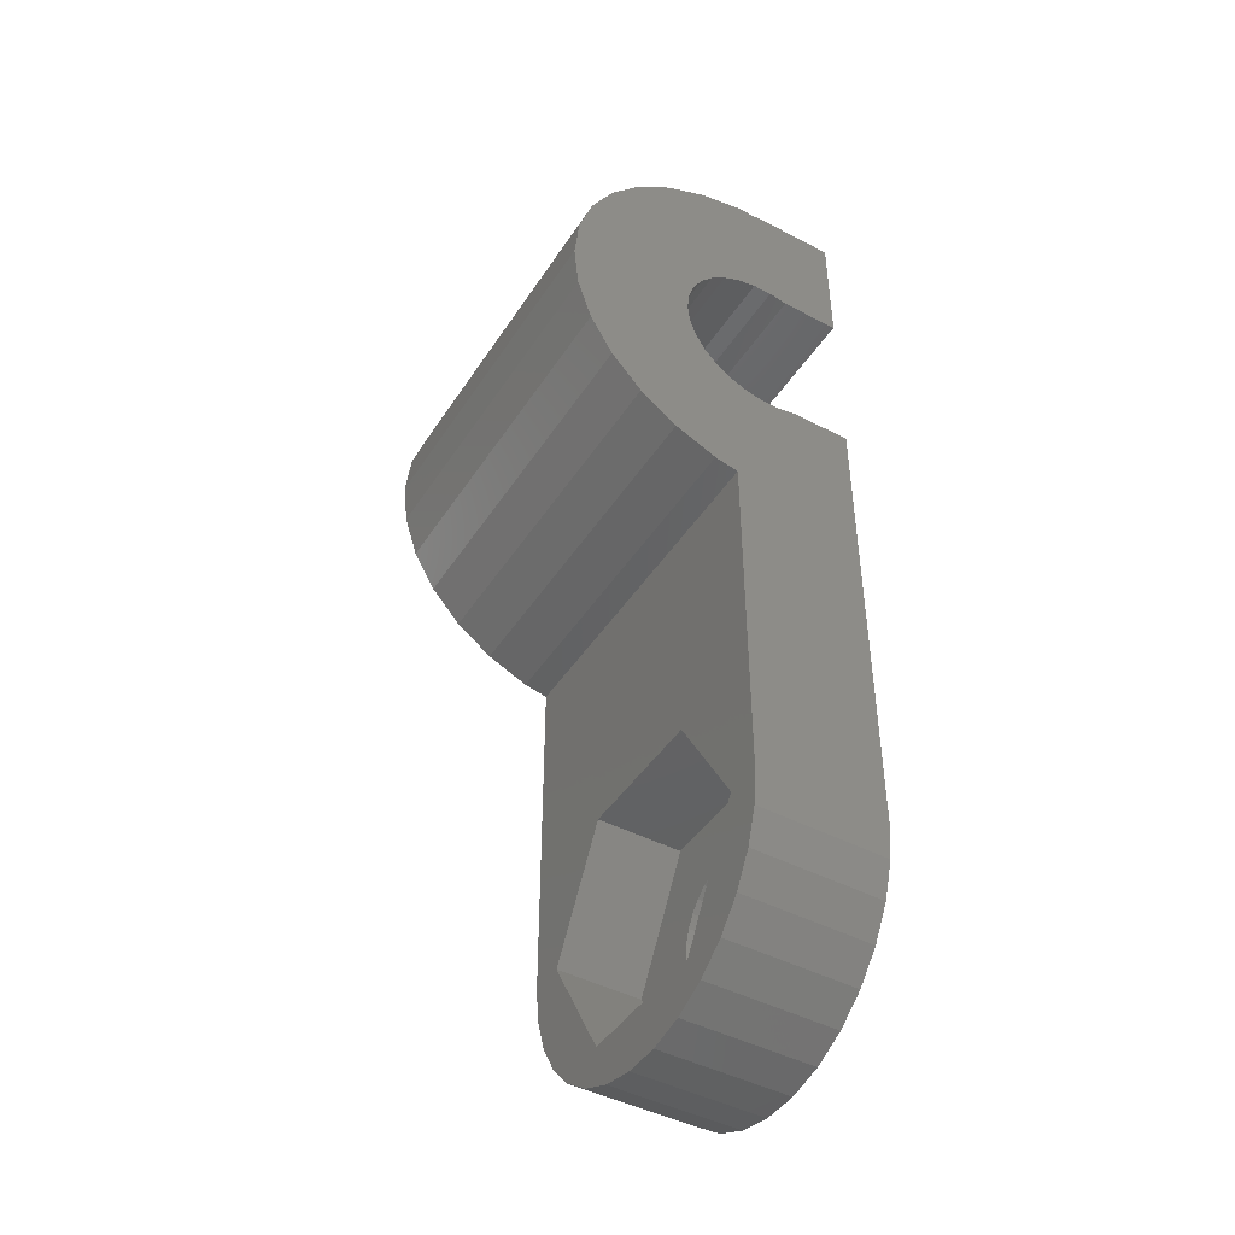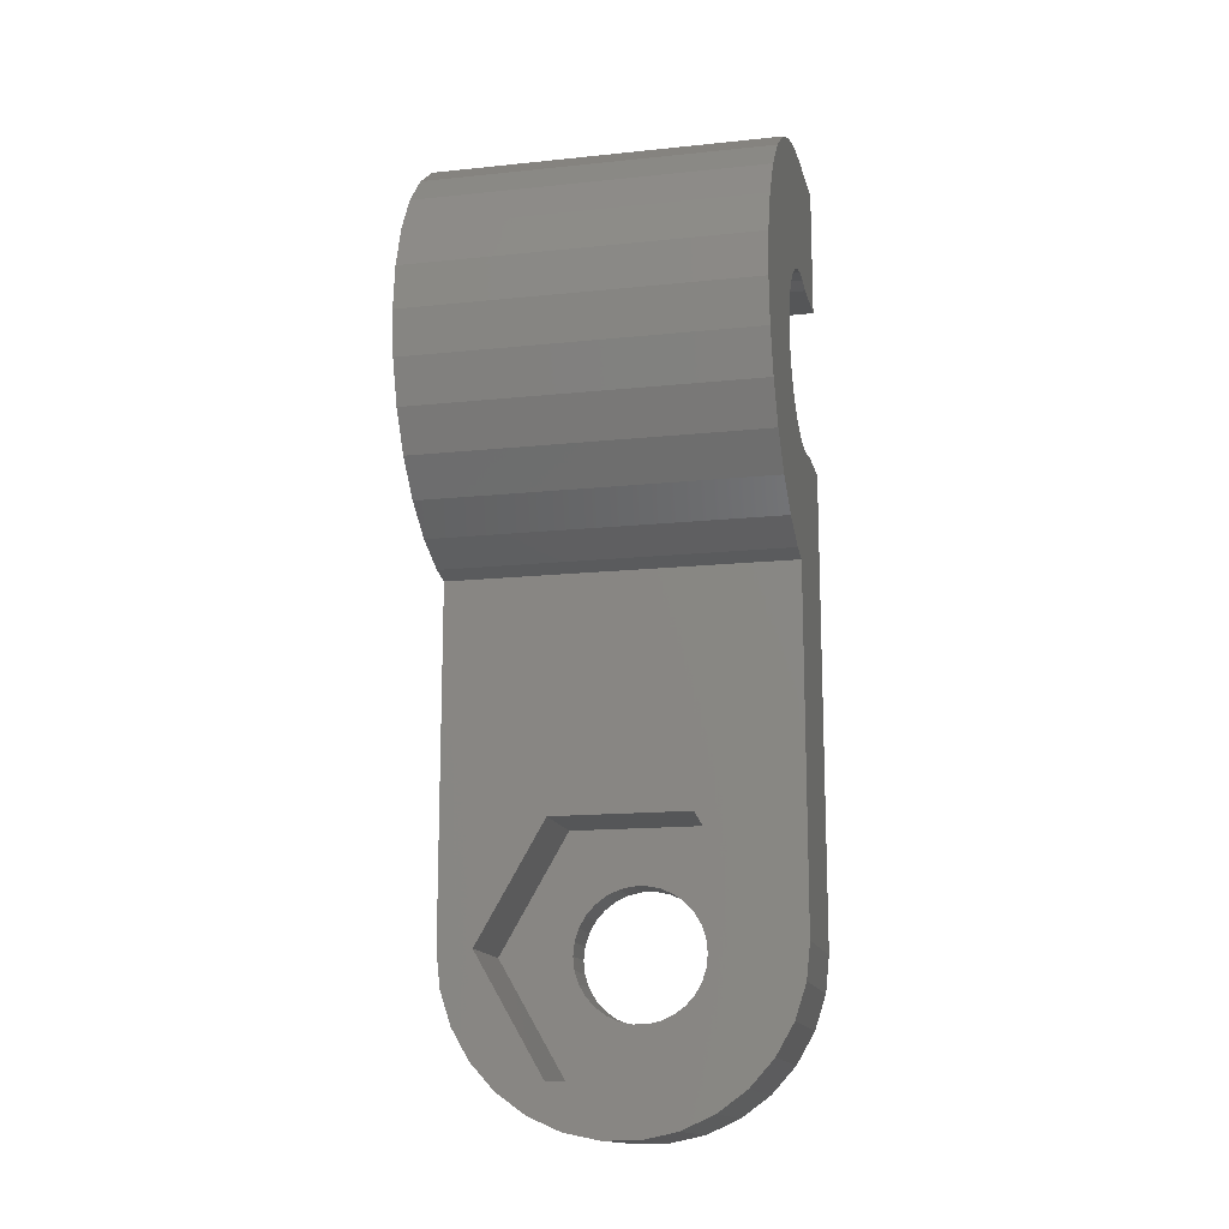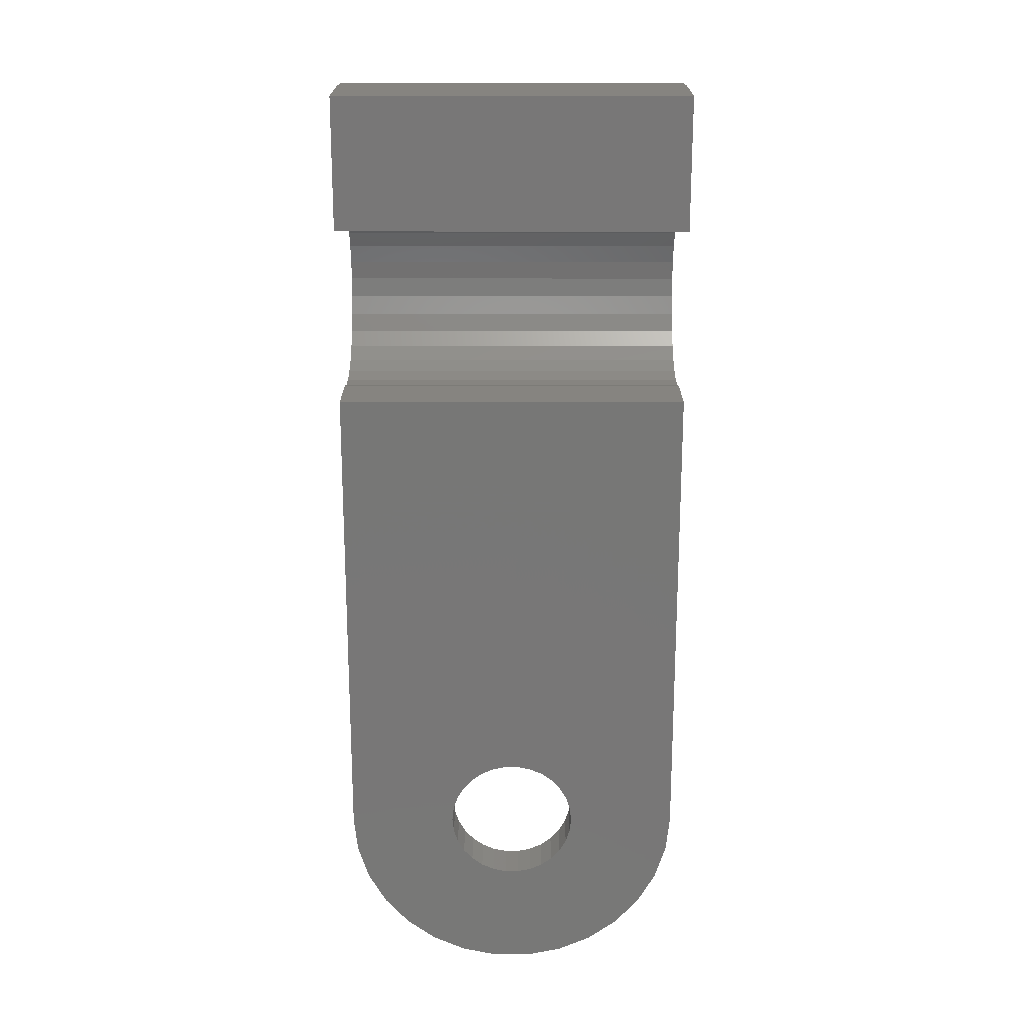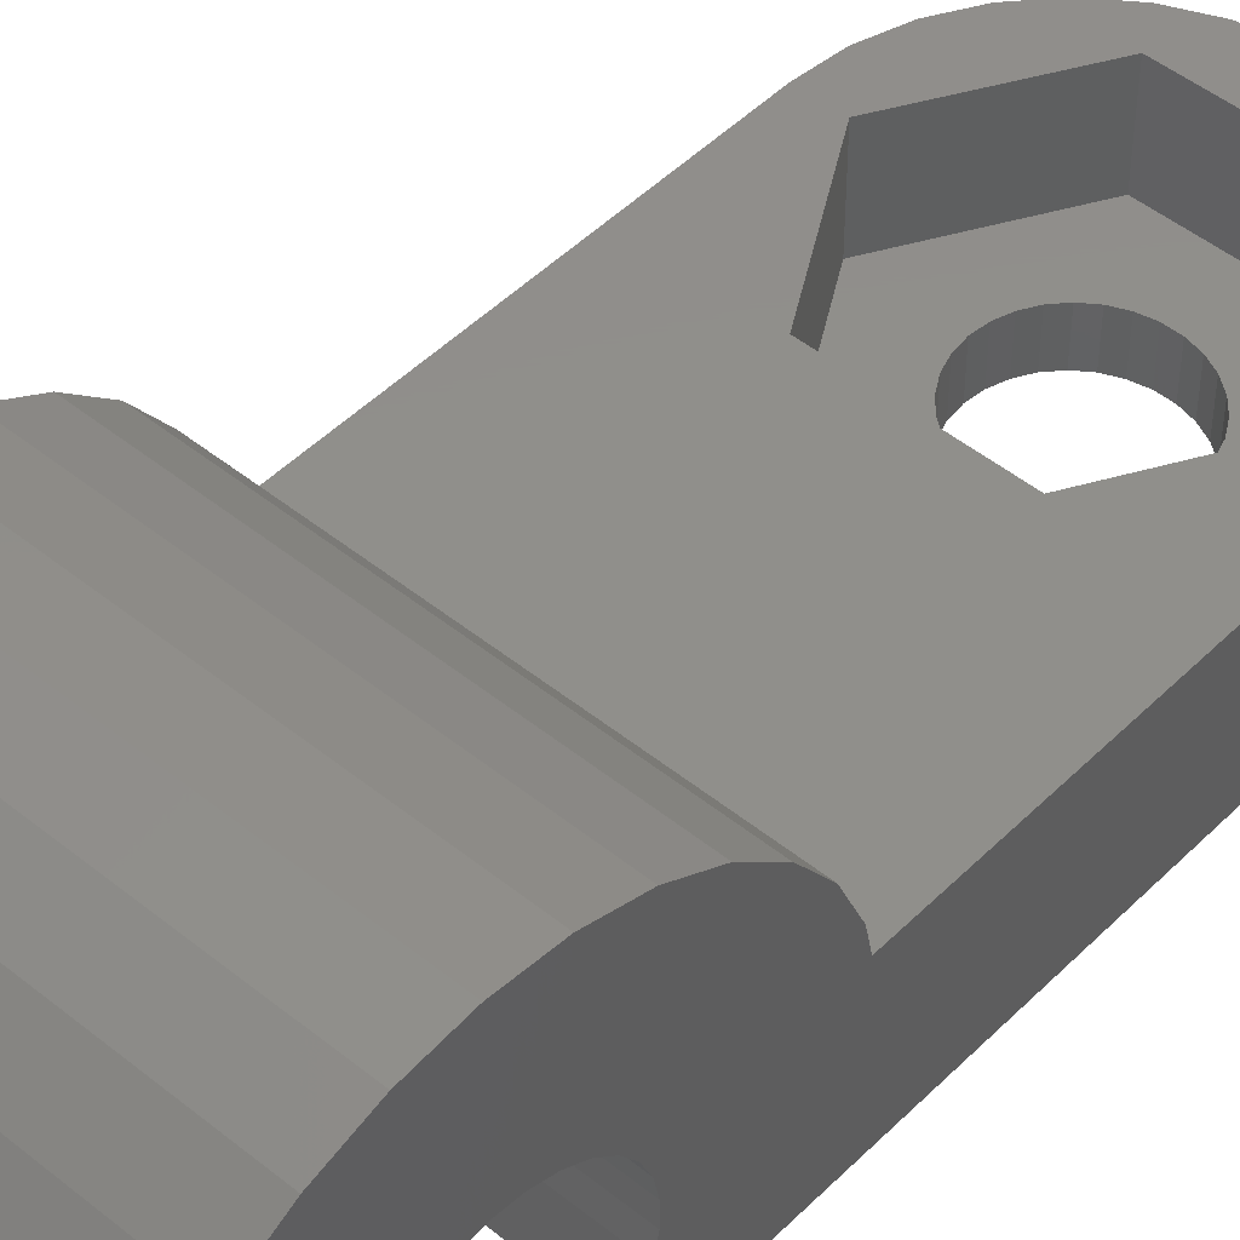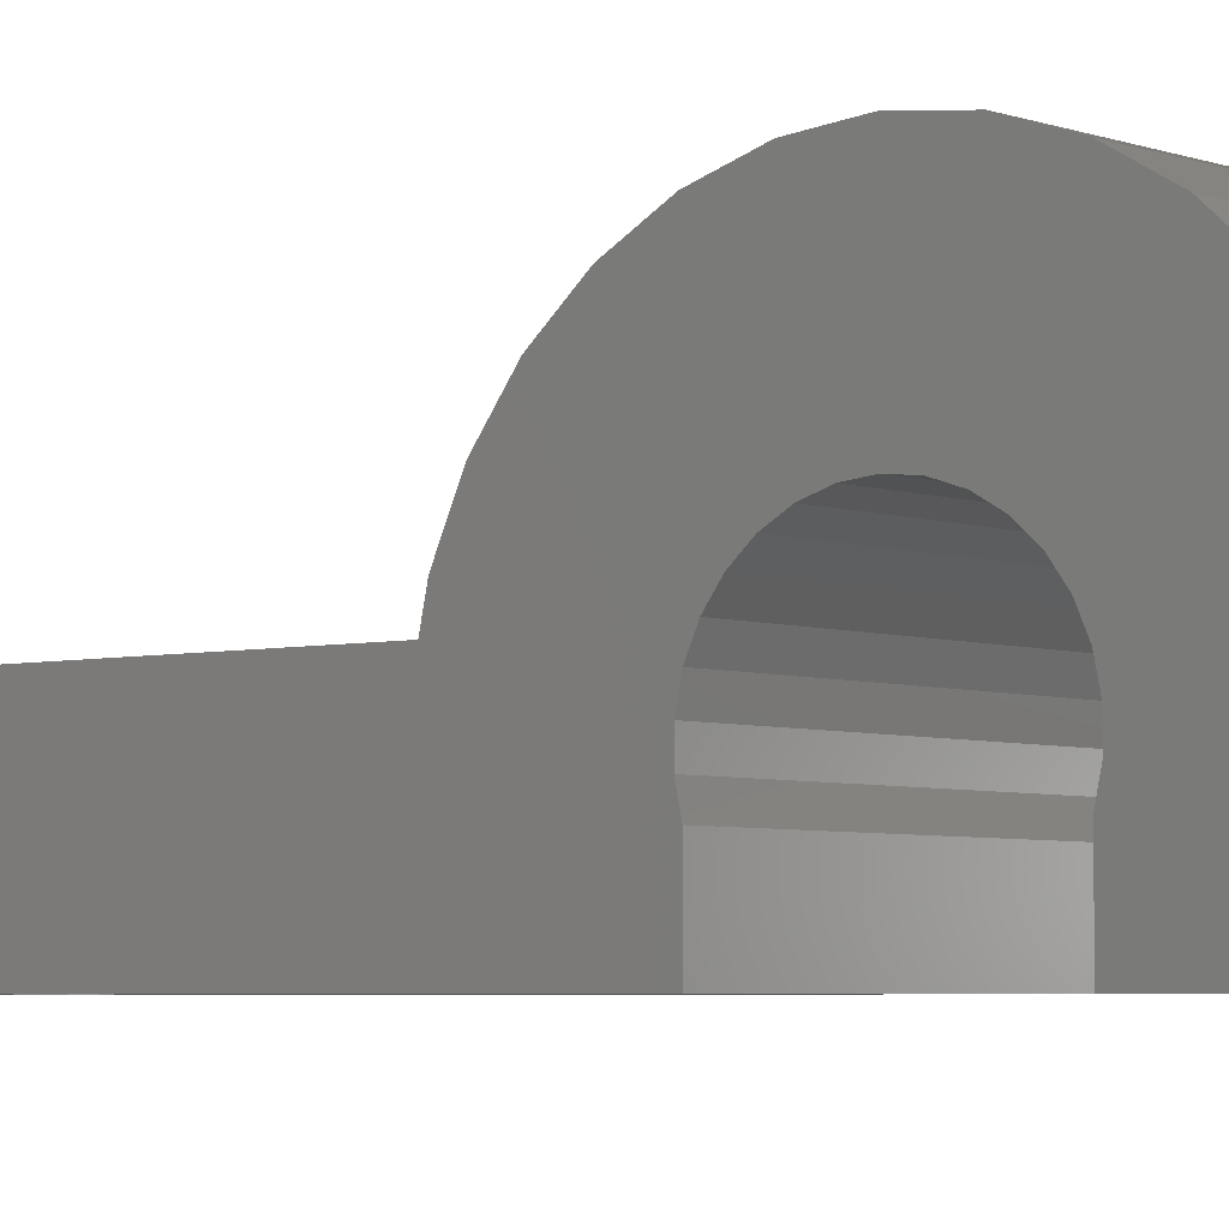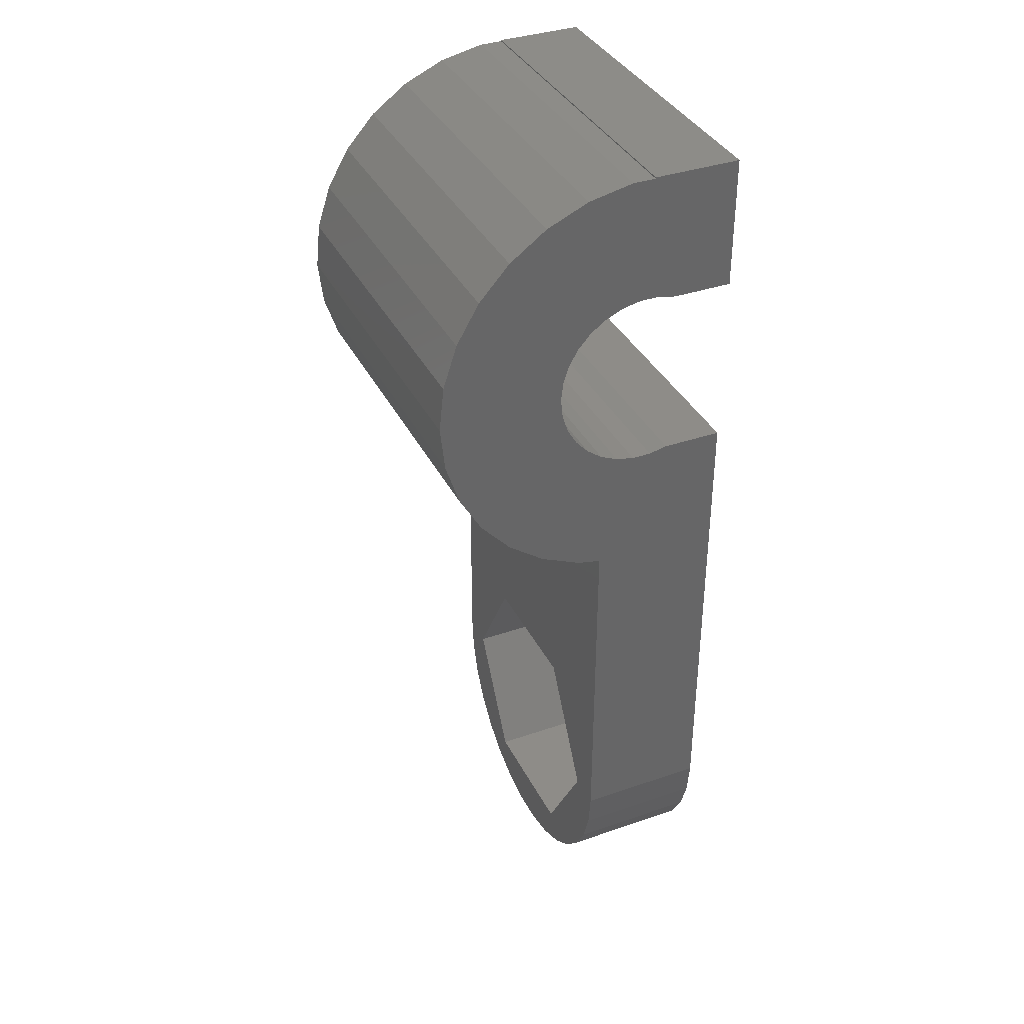
<metadata>
{"format":"stl","ext":"stl","renderer":"f3d","projection":"perspective","resolution":1024,"background":"white","views":[{"elev":-45.1,"azim":58.9,"up":"+Y"},{"elev":-14.7,"azim":12.8,"up":"+Y"},{"elev":20.0,"azim":-179.9,"up":"+Y"},{"elev":48.0,"azim":-137.8,"up":"+Z"},{"elev":-4.3,"azim":129.3,"up":"+Z"},{"elev":36.8,"azim":65.9,"up":"+Y"}]}
</metadata>
<code>
# stl→obj: 184 verts, 368 faces
v 3.913 -0.8316 3
v 4 0 0
v 4 0 3
v 3.913 -0.8316 0
v 3.654 -1.627 3
v 3.654 -1.627 0
v -3.236 -2.351 0
v -3.654 -1.627 3
v -3.654 -1.627 0
v -3.236 -2.351 3
v 2 -3.464 0
v 2.677 -2.973 3
v 2 -3.464 3
v 2.677 -2.973 0
v 1.6 2.771 3
v 4 8.129 3
v 3.2 0 3
v 3.236 -2.351 3
v -1.6 2.771 3
v -3.2 0 3
v -3.913 -0.8316 3
v -4 0 3
v -4 8.129 3
v 1.6 -2.771 3
v 1.236 -3.804 3
v 0.4181 -3.978 3
v -0.4181 -3.978 3
v -1.6 -2.771 3
v -1.236 -3.804 3
v -2 -3.464 3
v -2.677 -2.973 3
v 3.236 -2.351 0
v -0.4181 -3.978 0
v 0.4181 -3.978 0
v -3.913 -0.8316 0
v -4 0 0
v -4 15 0
v 4 18 0
v 4 15 0
v -4 18 0
v 1.467 -0.3119 0
v 1.5 0 0
v 1.37 -0.6101 0
v 0.75 -1.299 0
v 1.236 -3.804 0
v 1.214 -0.8817 0
v 1.004 -1.115 0
v 0.4635 -1.427 0
v 0.1568 -1.492 0
v -0.1568 -1.492 0
v -0.4635 -1.427 0
v -1.236 -3.804 0
v -0.75 -1.299 0
v -2 -3.464 0
v -1.004 -1.115 0
v -2.677 -2.973 0
v -1.214 -0.8817 0
v -1.37 -0.6101 0
v 1.467 0.3119 0
v 1.37 0.6101 0
v 1.214 0.8817 0
v 1.004 1.115 0
v 4 11 0
v 0.75 1.299 0
v 0.4635 1.427 0
v 0.1568 1.492 0
v -0.1568 1.492 0
v -4 11 0
v -0.4635 1.427 0
v -0.75 1.299 0
v -1.004 1.115 0
v -1.214 0.8817 0
v -1.37 0.6101 0
v -1.467 -0.3119 0
v -1.5 0 0
v -1.467 0.3119 0
v -4 11 1.364
v -4 10.91 2.22
v -4 10.91 1.78
v -4 9.284 5.346
v -4 10.06 6.045
v -4 8.67 4.5
v -4 8.245 3.545
v -4 17.97 2
v -4 18 2
v -4 15.09 2.22
v -4 17.97 2.523
v -4 15 1.364
v -4 15.09 1.78
v -4 15 2.649
v -4 17.76 3.545
v -4 17.33 4.5
v -4 14.82 3.05
v -4 16.72 5.346
v -4 14.56 3.405
v -4 15.94 6.045
v -4 14.23 3.699
v -4 15.03 6.568
v -4 13.85 3.918
v -4 14.04 6.891
v -4 13.44 4.054
v -4 13 4.1
v -4 13 7
v -4 12.56 4.054
v -4 11.96 6.891
v -4 12.15 3.918
v -4 10.97 6.568
v -4 11.77 3.699
v -4 11.44 3.405
v -4 11.18 3.05
v -4 11 2.649
v 4 15.09 2.22
v 4 17.97 2.523
v 4 17.76 3.545
v 4 17.97 2
v 4 18 2
v 4 15.09 1.78
v 4 15 1.364
v 4 15 2.649
v 4 14.82 3.05
v 4 14.56 3.405
v 4 14.41 3.545
v 4 11 2.649
v 4 10.91 2.22
v 4 8.245 3.545
v 4 11.18 3.05
v 4 11.44 3.405
v 4 11.59 3.545
v 4 11 1.364
v 4 10.91 1.78
v 4 13 7
v 4 14.04 6.891
v 4 14.23 3.699
v 4 13.85 3.918
v 4 13.44 4.054
v 4 13 4.1
v 4 12.56 4.054
v 4 12.15 3.918
v 4 11.77 3.699
v 4 17.33 4.5
v 4 16.72 5.346
v 4 10.06 6.045
v 4 10.97 6.568
v 4 15.94 6.045
v 4 9.284 5.346
v 4 11.96 6.891
v 4 15.03 6.568
v 4 8.67 4.5
v 1.467 0.3119 1
v 1.5 0 1
v -1.5 0 1
v -1.467 0.3119 1
v 0.1568 1.492 1
v -0.1568 1.492 1
v -0.1568 -1.492 1
v 0.1568 -1.492 1
v 1.004 1.115 1
v 0.75 1.299 1
v -1.214 0.8817 1
v -1.004 1.115 1
v -0.4635 1.427 1
v -0.75 1.299 1
v 1.467 -0.3119 1
v 1.37 -0.6101 1
v 1.214 0.8817 1
v 1.37 0.6101 1
v 0.4635 1.427 1
v -1.37 0.6101 1
v 1.214 -0.8817 1
v 0.75 -1.299 1
v 1.004 -1.115 1
v -0.4635 -1.427 1
v -1.004 -1.115 1
v -1.214 -0.8817 1
v -1.37 -0.6101 1
v -1.467 -0.3119 1
v 0.4635 -1.427 1
v -0.75 -1.299 1
v 3.2 0 1
v 1.6 2.771 1
v -1.6 2.771 1
v -3.2 0 1
v 1.6 -2.771 1
v -1.6 -2.771 1
f 1 2 3
f 2 1 4
f 5 4 1
f 4 5 6
f 7 8 9
f 8 7 10
f 11 12 13
f 12 11 14
f 15 3 16
f 3 17 1
f 1 17 5
f 5 17 18
f 3 15 17
f 16 19 15
f 20 8 10
f 20 21 8
f 22 20 19
f 23 19 16
f 22 19 23
f 20 22 21
f 24 18 17
f 18 24 12
f 12 24 13
f 24 25 13
f 24 26 25
f 24 27 26
f 28 27 24
f 27 28 29
f 28 30 29
f 28 31 30
f 10 28 20
f 28 10 31
f 18 6 5
f 6 18 32
f 33 26 27
f 26 33 34
f 35 22 36
f 22 35 21
f 37 38 39
f 38 37 40
f 4 41 42
f 14 43 41
f 44 11 45
f 14 46 43
f 14 47 46
f 11 44 47
f 45 48 44
f 34 48 45
f 34 49 48
f 34 50 49
f 33 50 34
f 33 51 50
f 52 51 33
f 51 52 53
f 54 53 52
f 53 54 55
f 56 55 54
f 55 56 57
f 7 57 56
f 57 7 58
f 42 2 4
f 41 4 6
f 41 6 32
f 41 32 14
f 47 14 11
f 2 42 59
f 2 59 60
f 2 60 61
f 62 2 61
f 2 62 63
f 64 63 62
f 65 63 64
f 66 63 65
f 67 63 66
f 68 67 69
f 68 69 70
f 68 70 71
f 36 71 72
f 36 72 73
f 9 58 7
f 58 9 74
f 35 74 9
f 74 35 75
f 36 75 35
f 75 36 76
f 76 36 73
f 71 36 68
f 67 68 63
f 34 25 26
f 25 34 45
f 45 13 25
f 13 45 11
f 52 27 29
f 27 52 33
f 9 21 35
f 21 9 8
f 56 10 7
f 10 56 31
f 12 32 18
f 32 12 14
f 54 29 30
f 29 54 52
f 56 30 31
f 30 56 54
f 23 77 68
f 23 78 79
f 77 23 79
f 78 80 81
f 78 82 80
f 78 83 82
f 78 23 83
f 36 23 68
f 23 36 22
f 40 84 85
f 86 87 84
f 88 84 40
f 86 84 89
f 90 91 86
f 91 90 92
f 87 86 91
f 88 40 37
f 84 88 89
f 93 92 90
f 92 93 94
f 95 94 93
f 94 95 96
f 97 96 95
f 96 97 98
f 99 98 97
f 98 99 100
f 101 100 99
f 102 100 101
f 102 103 100
f 104 103 102
f 105 104 106
f 104 105 103
f 107 106 108
f 81 108 109
f 81 109 110
f 81 110 111
f 106 107 105
f 81 111 78
f 108 81 107
f 112 113 114
f 115 38 116
f 113 112 115
f 115 112 117
f 118 115 117
f 115 118 38
f 38 118 39
f 114 119 112
f 114 120 119
f 114 121 120
f 121 114 122
f 123 16 124
f 16 123 125
f 126 125 123
f 127 125 126
f 125 127 128
f 16 129 130
f 124 16 130
f 129 16 63
f 2 16 3
f 16 2 63
f 85 115 116
f 115 85 84
f 38 85 116
f 85 38 40
f 100 131 132
f 131 100 103
f 114 133 122
f 131 133 114
f 133 131 134
f 134 131 135
f 131 136 135
f 131 137 136
f 131 138 137
f 131 139 138
f 125 139 131
f 139 125 128
f 23 125 83
f 125 23 16
f 140 94 141
f 113 91 114
f 91 113 87
f 107 142 143
f 142 107 81
f 115 87 113
f 87 115 84
f 132 131 114
f 140 141 114
f 141 144 114
f 94 144 141
f 144 94 96
f 114 91 140
f 92 94 140
f 142 145 125
f 105 143 146
f 143 105 107
f 103 146 131
f 146 103 105
f 98 132 147
f 132 98 100
f 91 92 140
f 143 142 125
f 83 148 82
f 148 83 125
f 82 145 80
f 145 82 148
f 81 145 142
f 145 81 80
f 96 147 144
f 147 96 98
f 146 143 125
f 131 146 125
f 145 148 125
f 147 132 114
f 144 147 114
f 42 149 59
f 149 42 150
f 151 76 152
f 76 151 75
f 67 153 154
f 153 67 66
f 49 155 156
f 155 49 50
f 64 157 158
f 157 64 62
f 159 71 160
f 71 159 72
f 70 161 162
f 161 70 69
f 43 163 41
f 163 43 164
f 60 165 61
f 165 60 166
f 59 166 60
f 166 59 149
f 61 157 62
f 157 61 165
f 66 167 153
f 167 66 65
f 65 158 167
f 158 65 64
f 168 72 159
f 72 168 73
f 152 73 168
f 73 152 76
f 71 162 160
f 162 71 70
f 69 154 161
f 154 69 67
f 41 150 42
f 150 41 163
f 46 164 43
f 164 46 169
f 47 170 171
f 170 47 44
f 50 172 155
f 172 50 51
f 173 57 174
f 57 173 55
f 174 58 175
f 58 174 57
f 175 74 176
f 74 175 58
f 176 75 151
f 75 176 74
f 44 177 170
f 177 44 48
f 48 156 177
f 156 48 49
f 47 169 46
f 169 47 171
f 51 178 172
f 178 51 53
f 53 173 178
f 173 53 55
f 179 15 180
f 15 179 17
f 20 181 19
f 181 20 182
f 181 15 19
f 15 181 180
f 166 179 180
f 163 179 150
f 179 149 150
f 179 166 149
f 180 165 166
f 180 157 165
f 180 158 157
f 180 167 158
f 180 153 167
f 180 154 153
f 181 154 180
f 154 181 161
f 168 182 152
f 182 168 181
f 159 181 168
f 160 181 159
f 162 181 160
f 161 181 162
f 164 179 163
f 179 164 183
f 169 183 164
f 171 183 169
f 170 183 171
f 177 183 170
f 156 183 177
f 155 183 156
f 184 155 172
f 184 172 178
f 155 184 183
f 173 184 178
f 174 184 173
f 175 184 174
f 182 175 176
f 182 176 151
f 152 182 151
f 175 182 184
f 183 28 24
f 28 183 184
f 28 182 20
f 182 28 184
f 183 17 179
f 17 183 24
f 37 118 88
f 118 37 39
f 63 77 129
f 77 63 68
f 104 136 137
f 136 104 102
f 86 119 90
f 119 86 112
f 97 122 133
f 95 122 97
f 122 95 121
f 93 121 95
f 121 93 120
f 89 112 86
f 112 89 117
f 101 134 135
f 134 101 99
f 99 133 134
f 133 99 97
f 102 135 136
f 135 102 101
f 90 120 93
f 120 90 119
f 88 117 89
f 117 88 118
f 108 138 139
f 138 108 106
f 129 79 130
f 79 129 77
f 130 78 124
f 78 130 79
f 124 111 123
f 111 124 78
f 126 109 127
f 109 126 110
f 109 128 127
f 108 128 109
f 128 108 139
f 106 137 138
f 137 106 104
f 123 110 126
f 110 123 111

</code>
